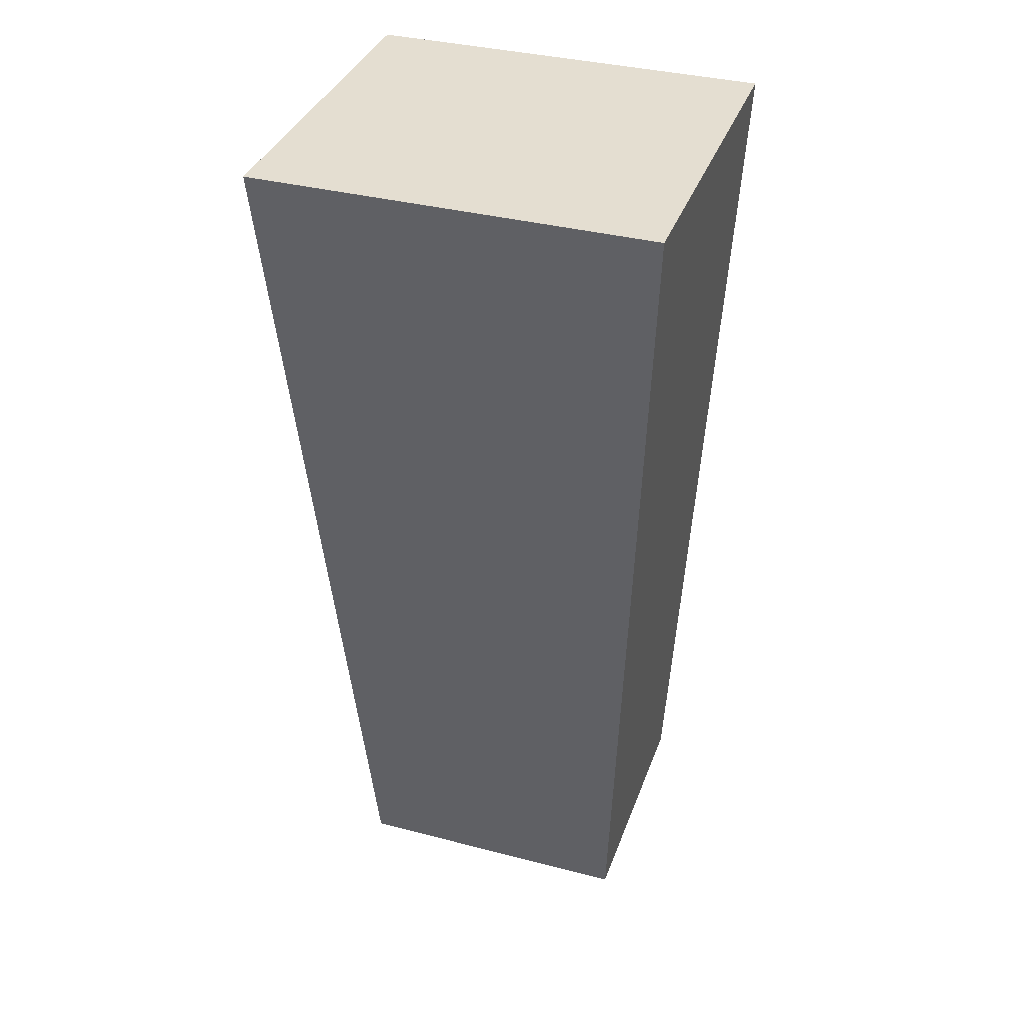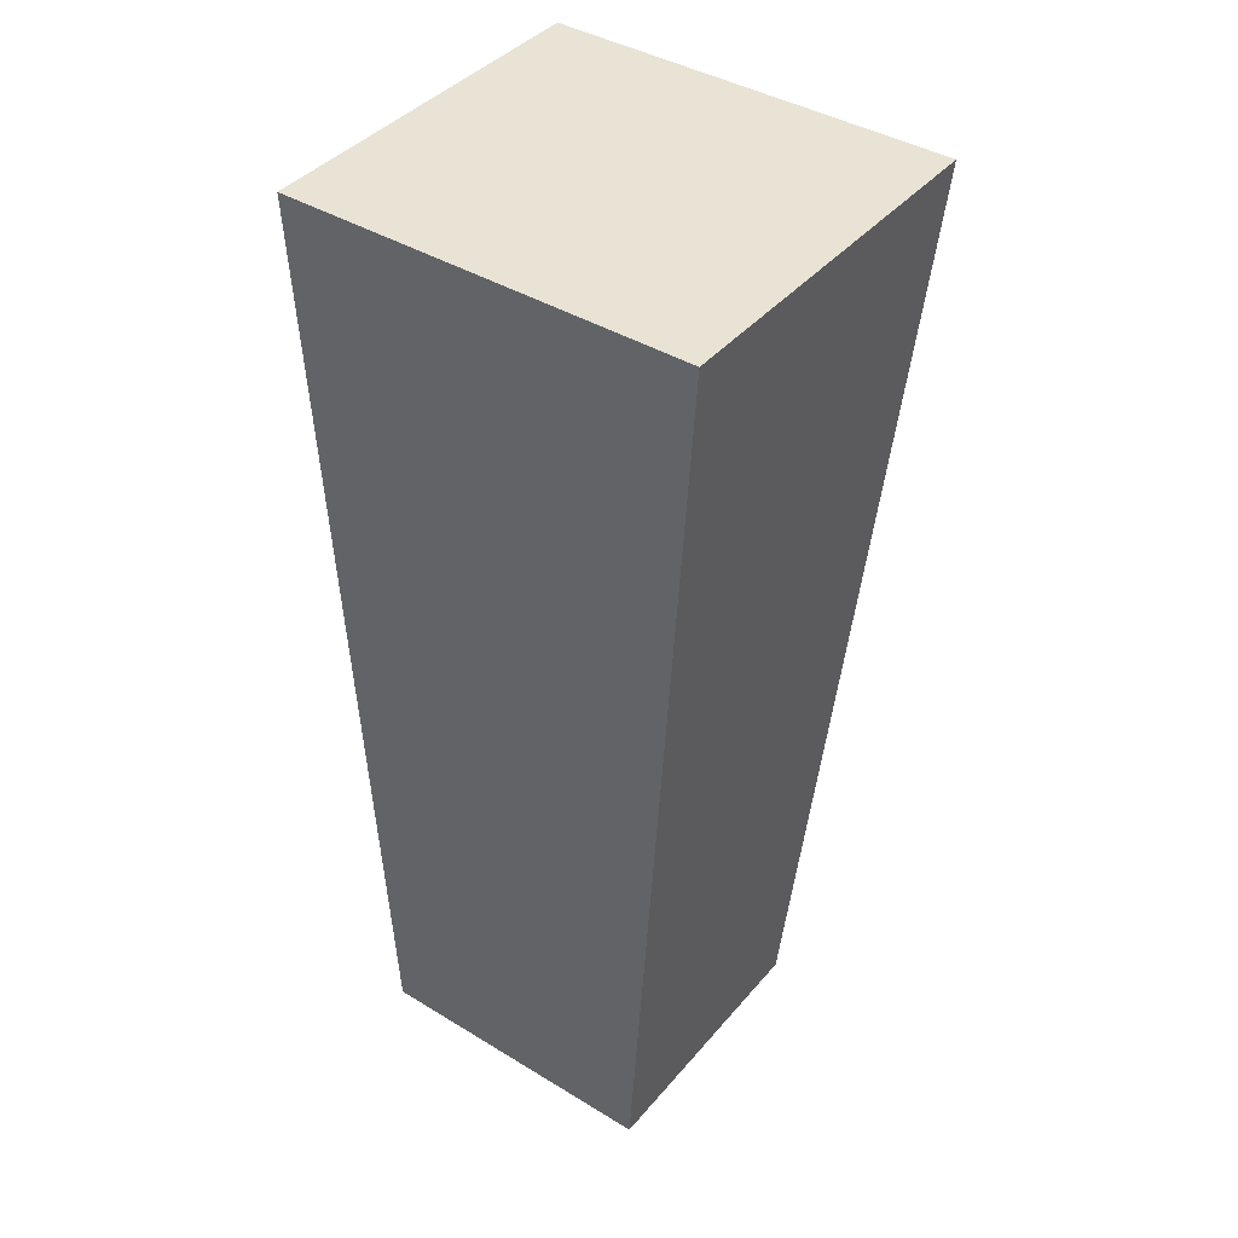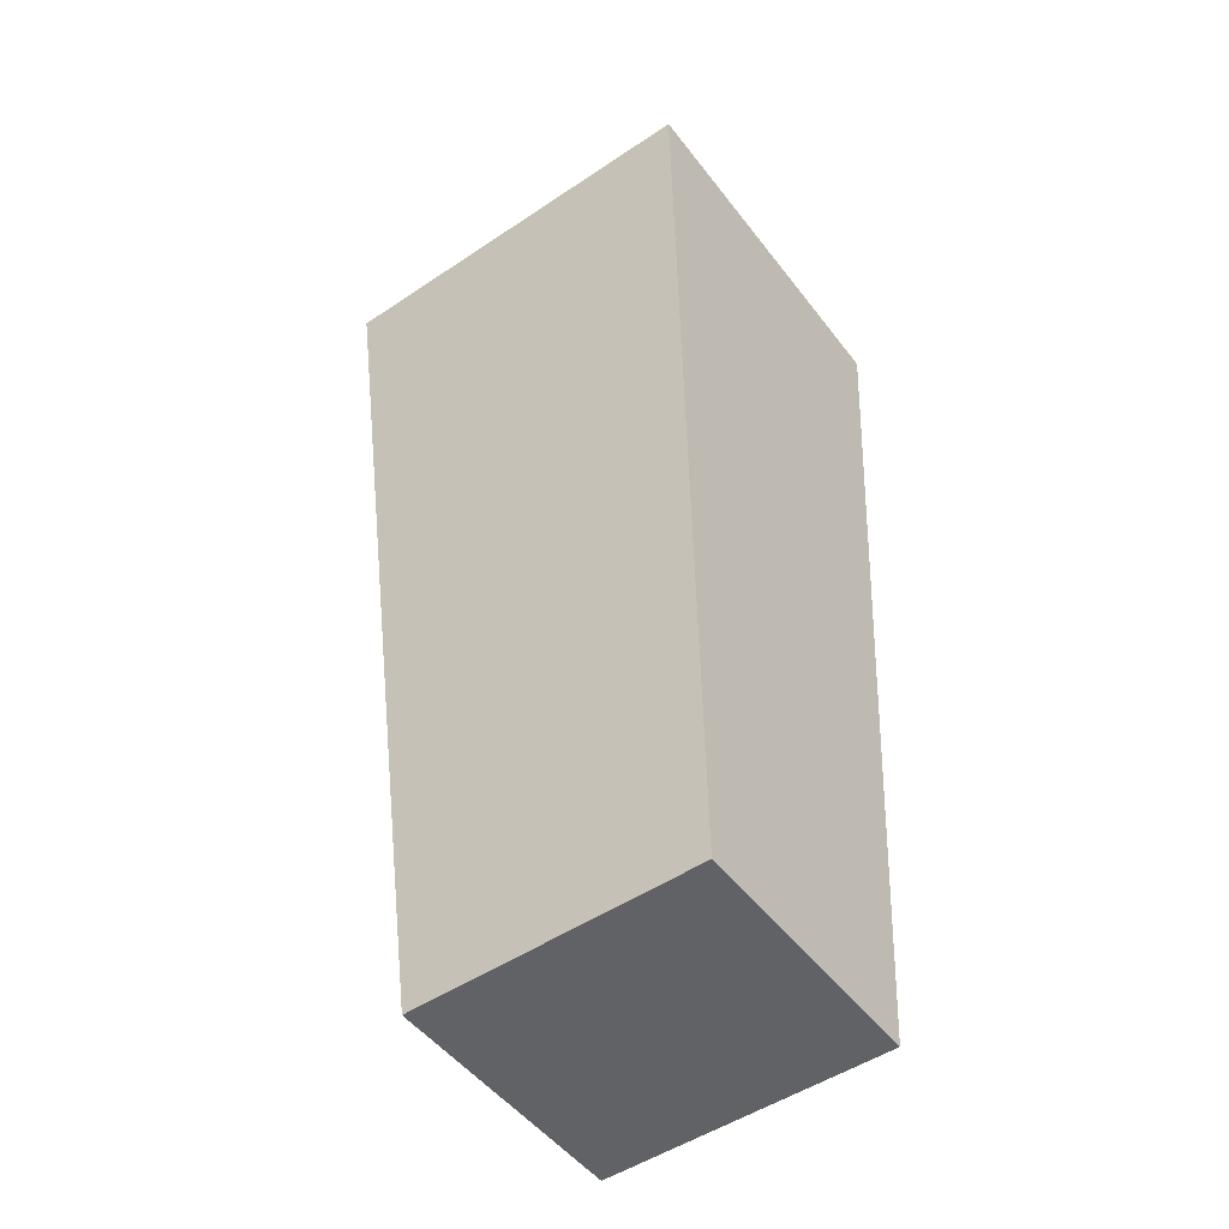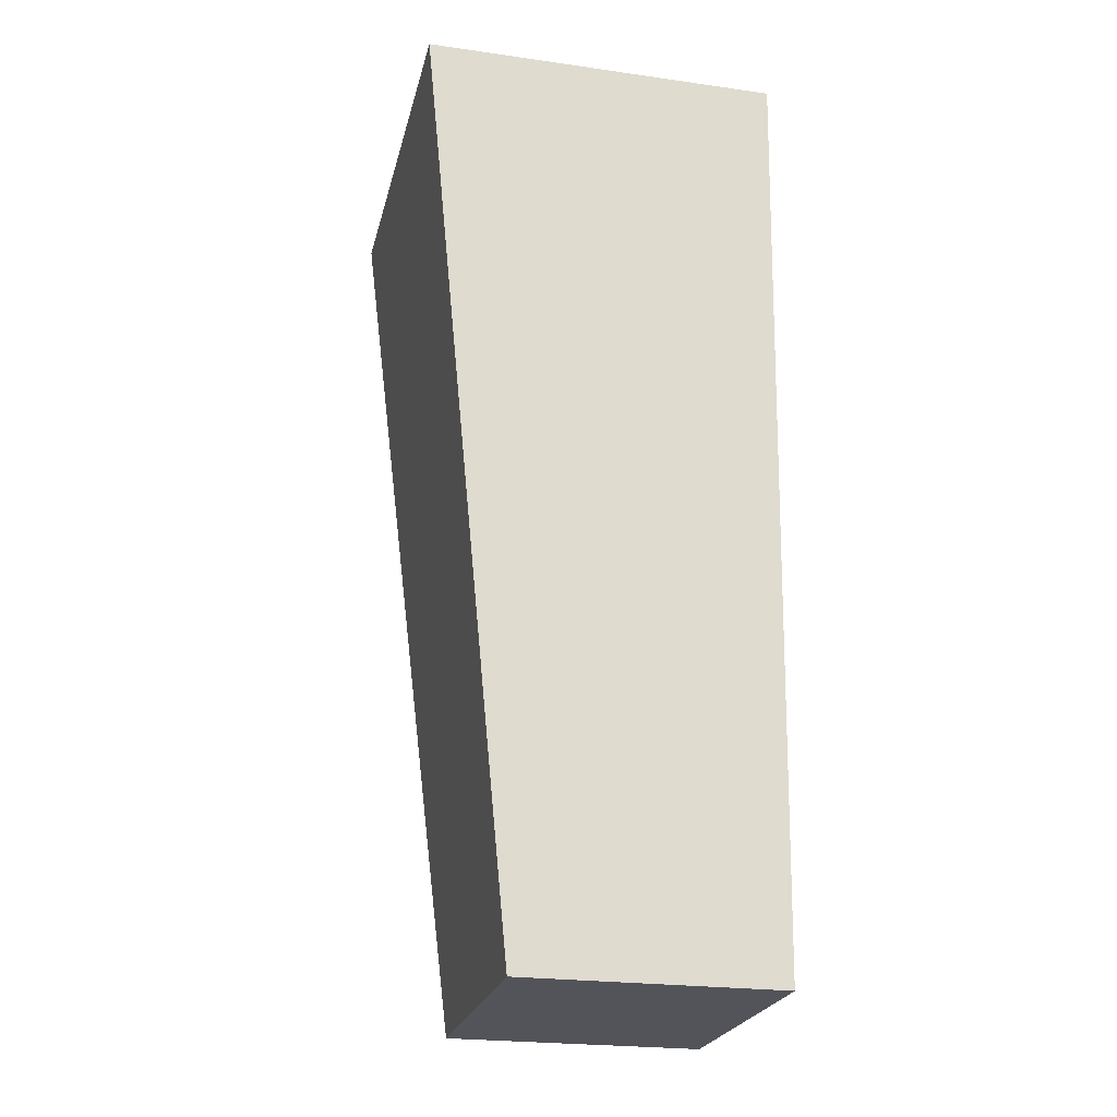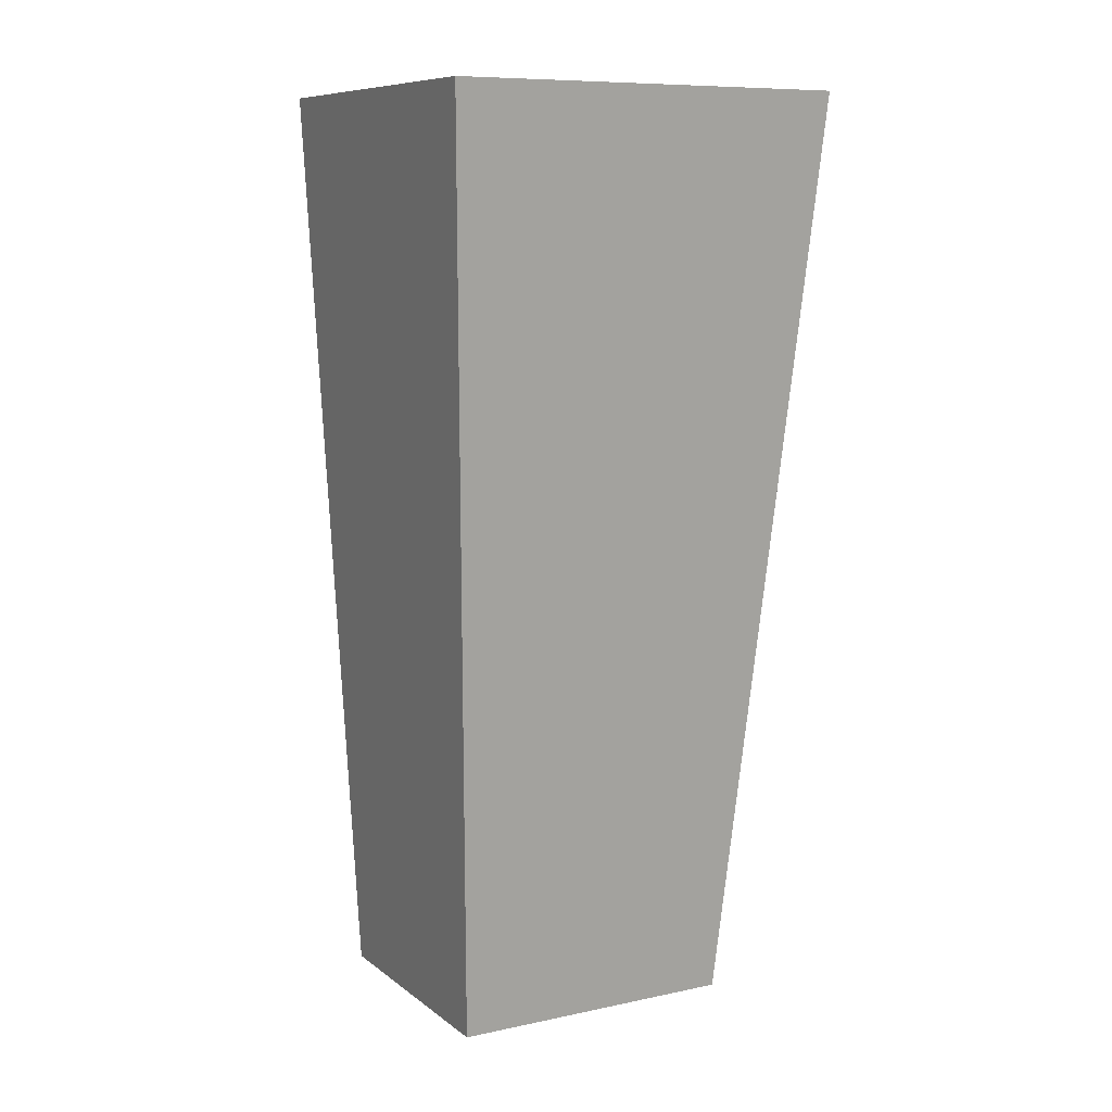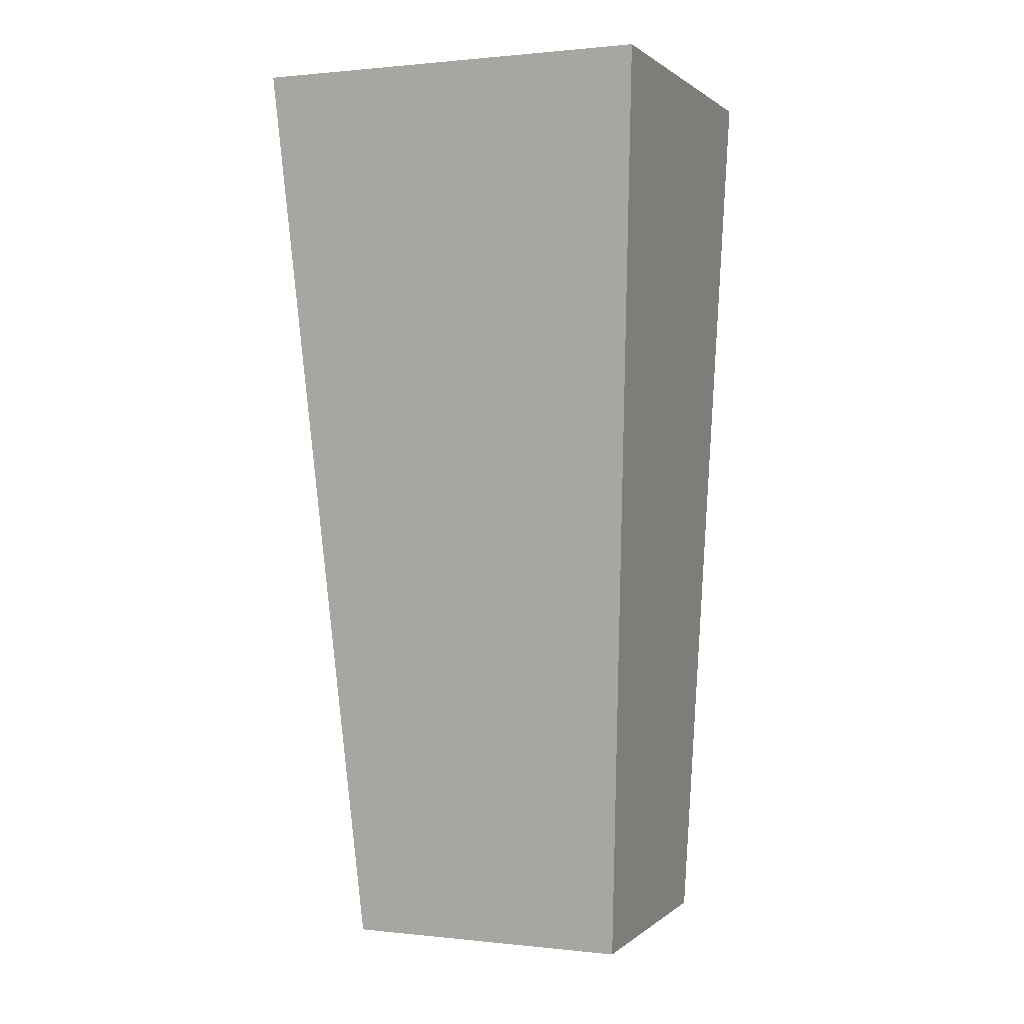
<metadata>
{"format":"obj","ext":"obj","renderer":"f3d","projection":"perspective","resolution":1024,"background":"white","views":[{"elev":36.4,"azim":108.7,"up":"+Z"},{"elev":41.2,"azim":-53.6,"up":"+Z"},{"elev":-50.6,"azim":126.2,"up":"+Z"},{"elev":-23.8,"azim":166.8,"up":"+Z"},{"elev":9.3,"azim":60.9,"up":"+Z"},{"elev":0.9,"azim":112.1,"up":"+Z"}]}
</metadata>
<code>
o Pierna2
v 1.064 -0.8956 3.484
v 1.064 0.9372 3.484
v 1.047 -0.6466 -0.7496
v 1.047 0.6882 -0.7496
v 2.7 -0.8956 3.484
v 2.7 0.9372 3.484
v 2.238 -0.6466 -0.7496
v 2.238 0.6882 -0.7496
f 2 3 1
f 4 7 3
f 7 6 5
f 6 1 5
f 7 1 3
f 8 2 6
f 2 4 3
f 4 8 7
f 7 8 6
f 6 2 1
f 7 5 1
f 8 4 2

</code>
